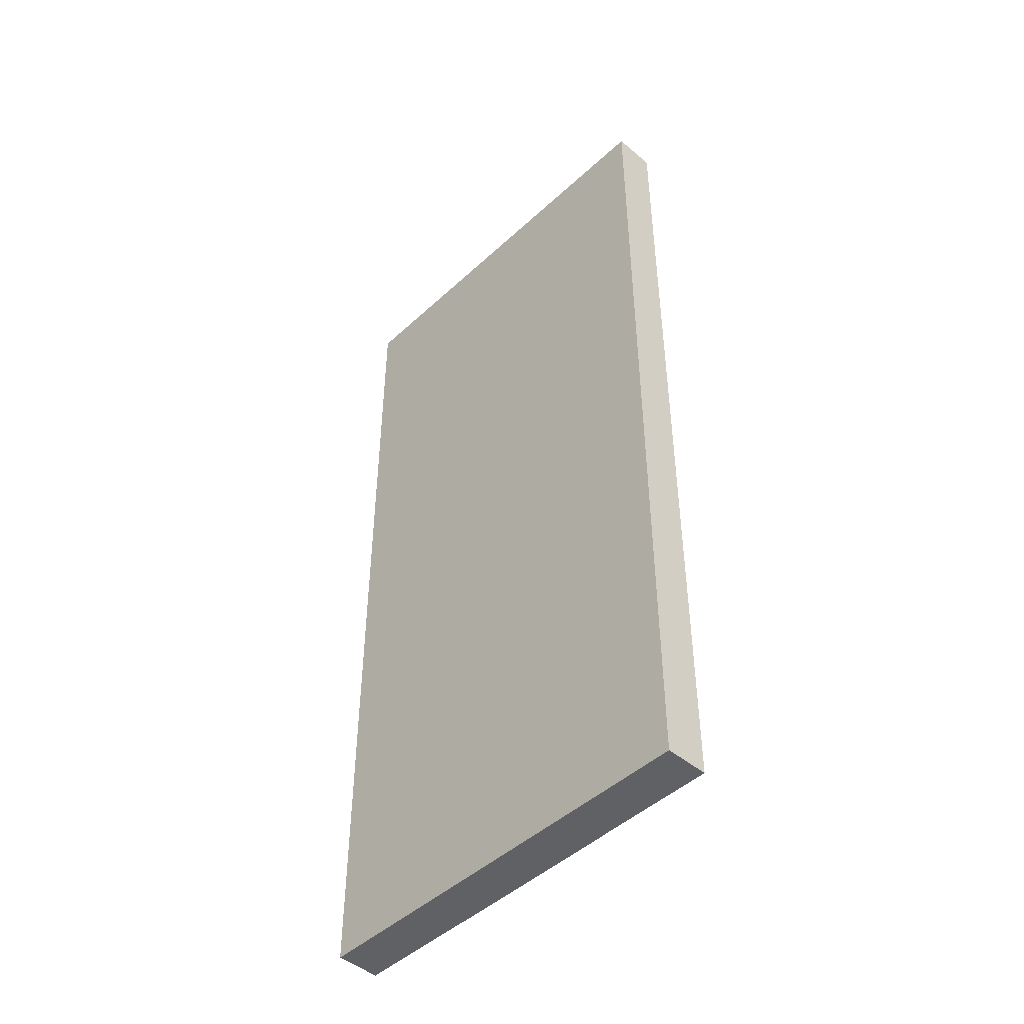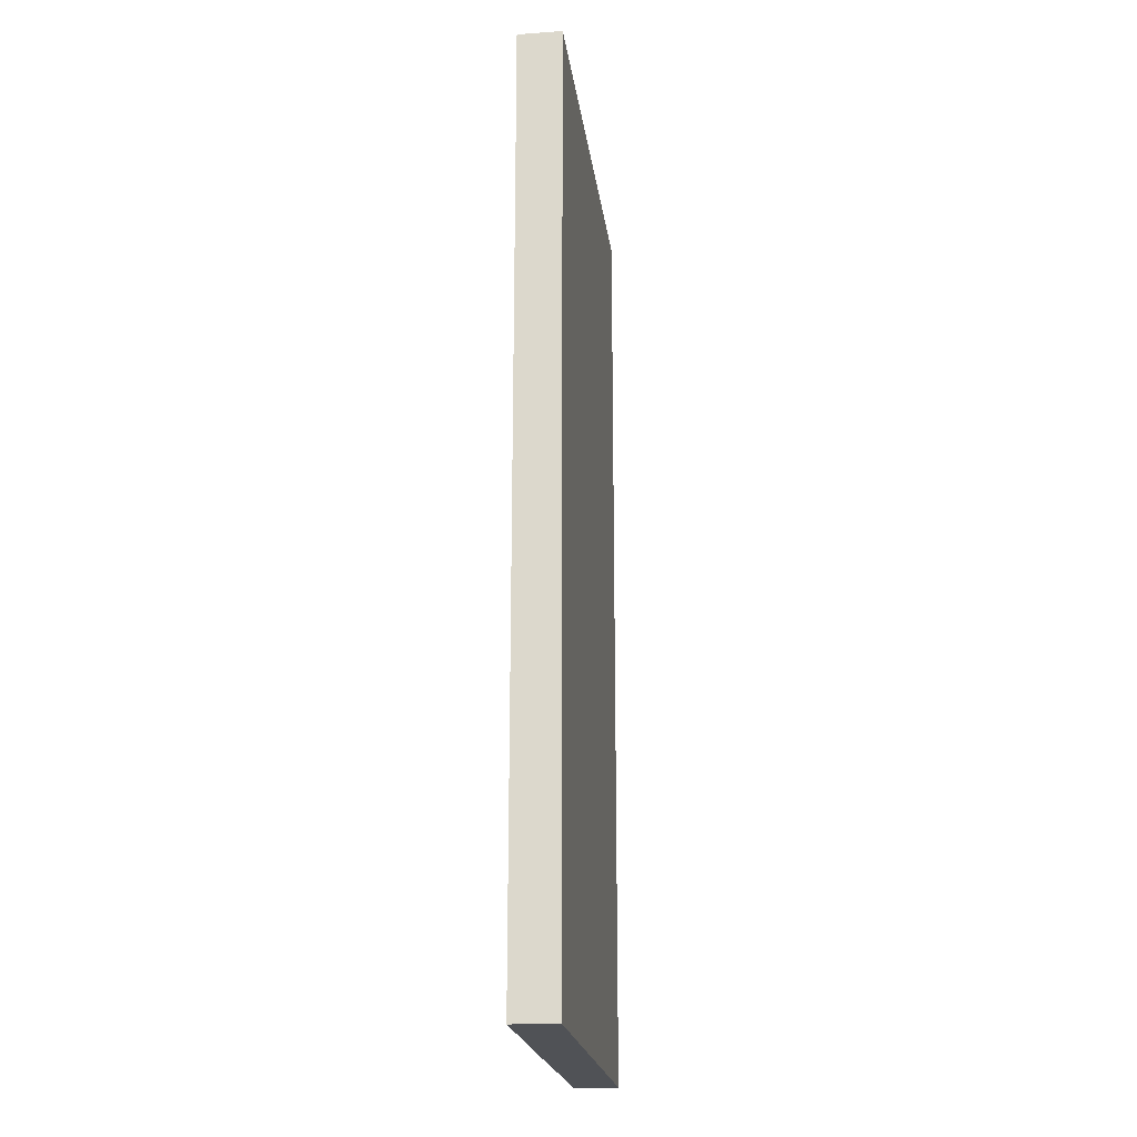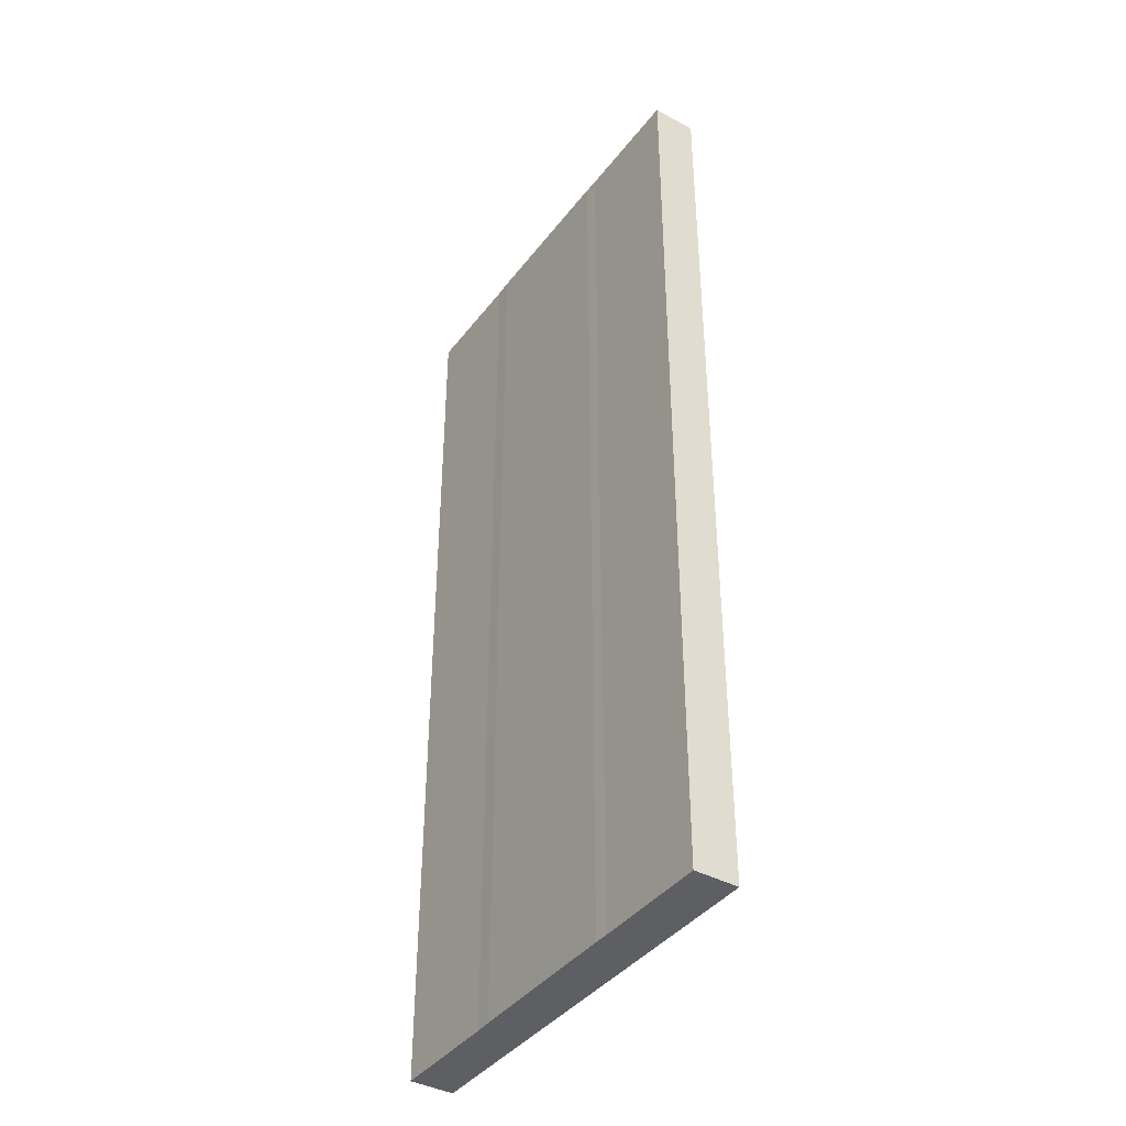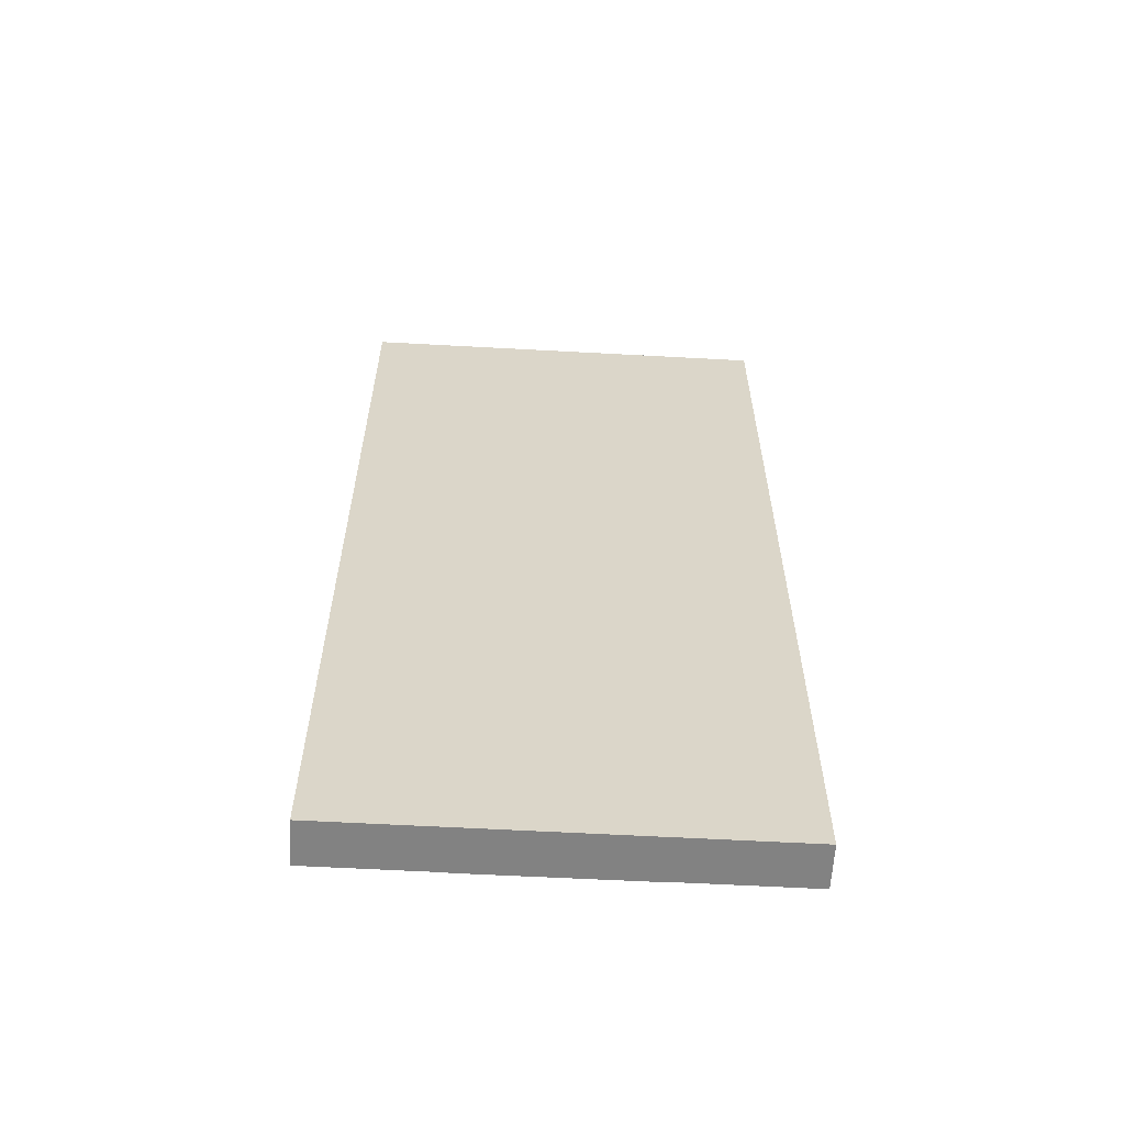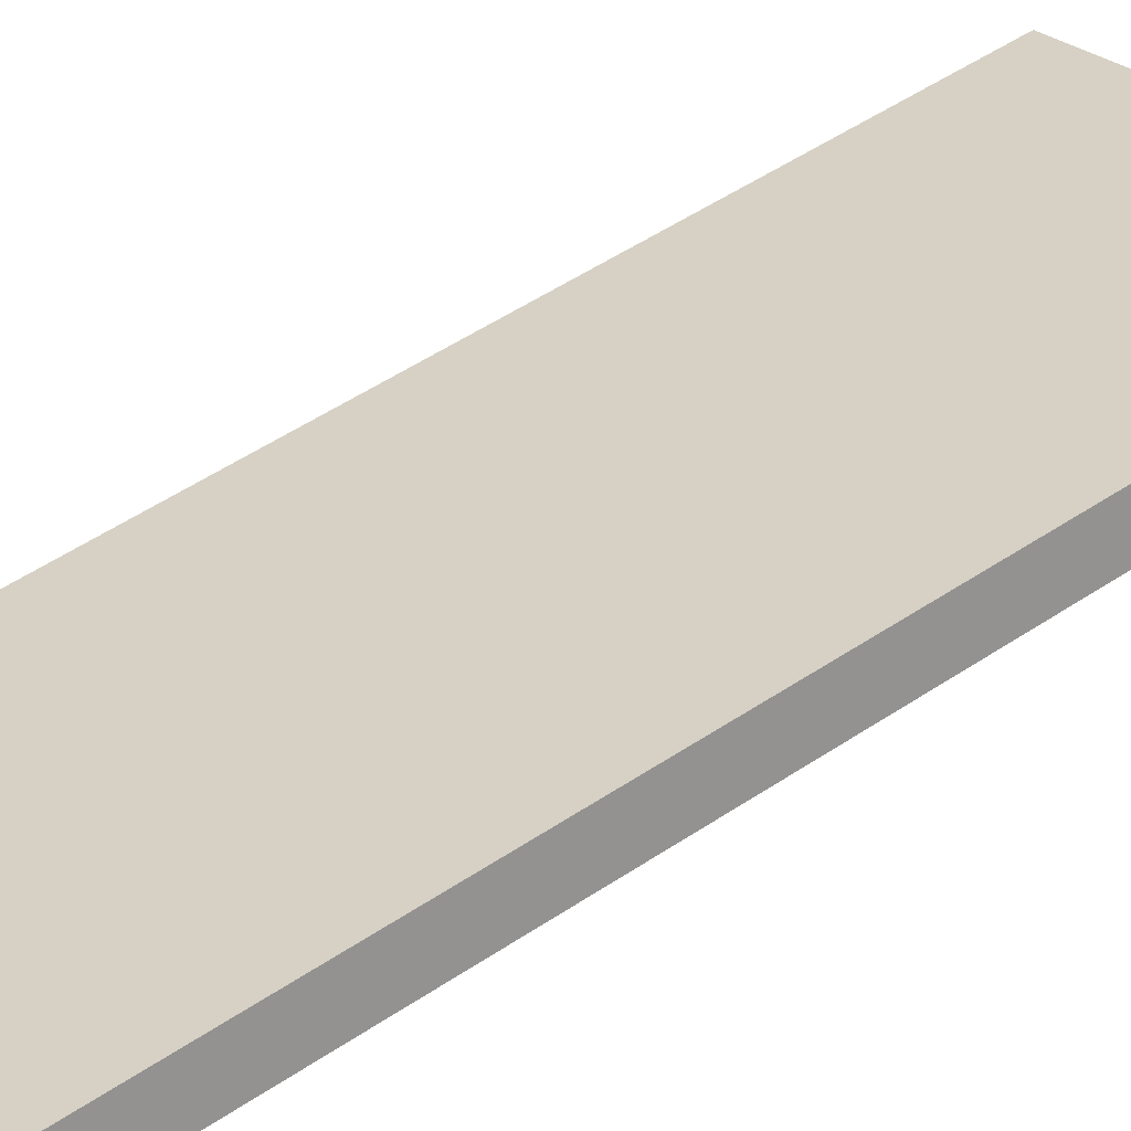
<metadata>
{"format":"obj","ext":"obj","renderer":"f3d","projection":"perspective","resolution":1024,"background":"white","views":[{"elev":-46.6,"azim":73.2,"up":"+Y"},{"elev":-20.8,"azim":-55.7,"up":"+Y"},{"elev":-40.3,"azim":-96.8,"up":"+Y"},{"elev":-60.7,"azim":23.7,"up":"+Y"},{"elev":55.3,"azim":-124.7,"up":"+Z"}]}
</metadata>
<code>
v  0.281 13.16 0.554
v  1.459 13.16 -0.741
v  0 13.16 8.058e-16
v  5.617 13.16 -2.152
v  1.638 13.16 -0.838
v  3.699 13.16 -1.878
v  3.911 13.16 -1.978
v  5.338 13.16 -2.703
v  5.338 1.655e-16 -2.703
v  3.911 1.211e-16 -1.978
v  3.699 1.15e-16 -1.878
v  1.638 5.131e-17 -0.838
v  1.459 4.537e-17 -0.741
v  0 0 0
v  0.281 -3.392e-17 0.554
v  5.617 1.318e-16 -2.152
g defaultobject
f 1 2 3
f 2 1 4
f 2 4 5
f 5 4 6
f 6 4 7
f 7 4 8
f 9 7 8
f 7 9 10
f 10 6 7
f 6 10 11
f 11 5 6
f 5 11 12
f 12 2 5
f 2 12 13
f 13 3 2
f 3 13 14
f 14 1 3
f 1 14 15
f 15 4 1
f 4 15 16
f 16 8 4
f 8 16 9
f 13 15 14
f 15 13 16
f 16 13 12
f 16 12 11
f 16 11 10
f 16 10 9

</code>
